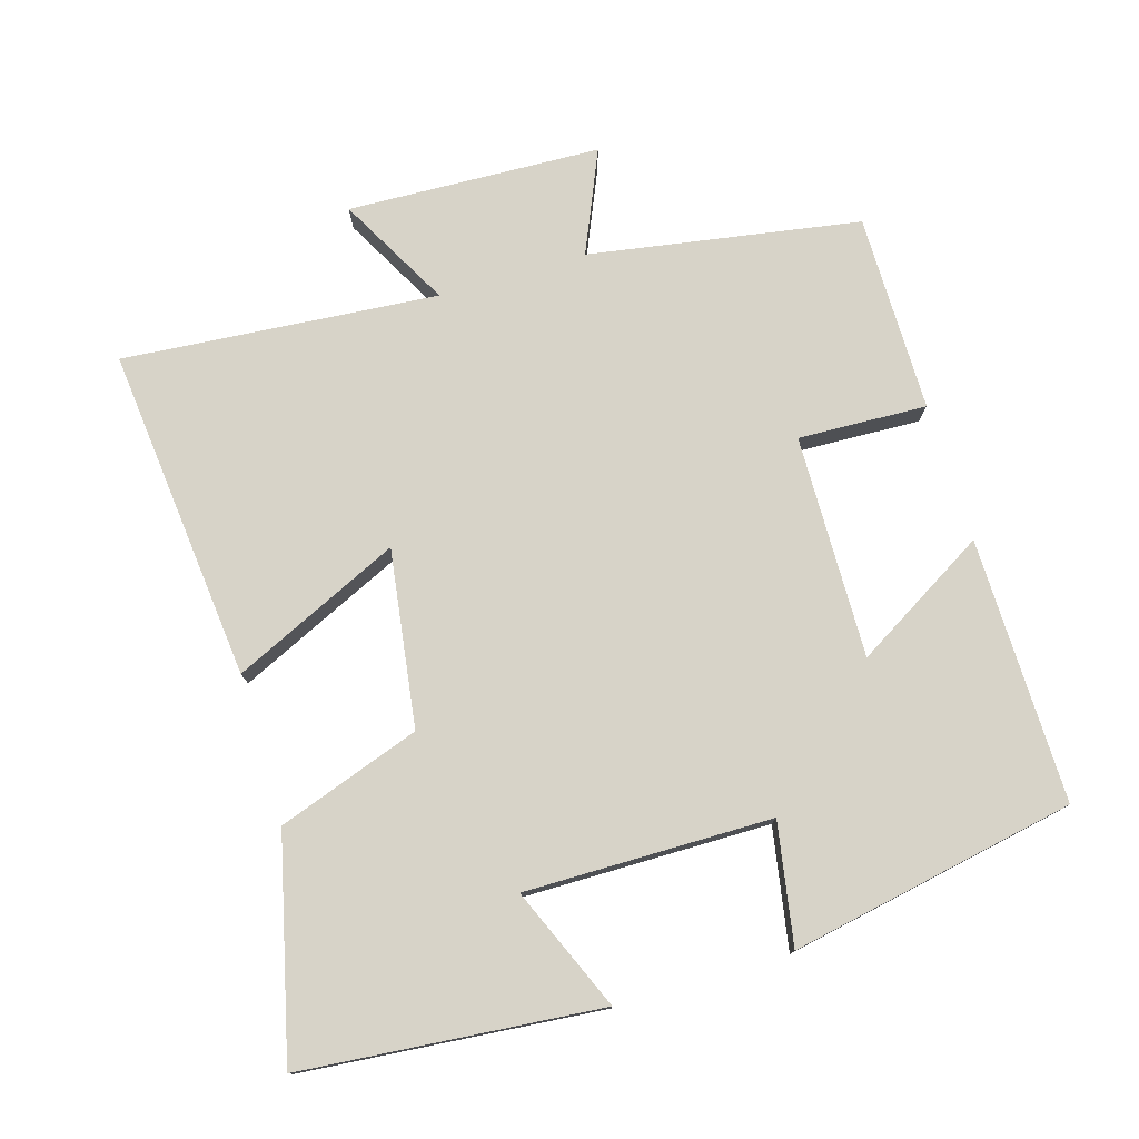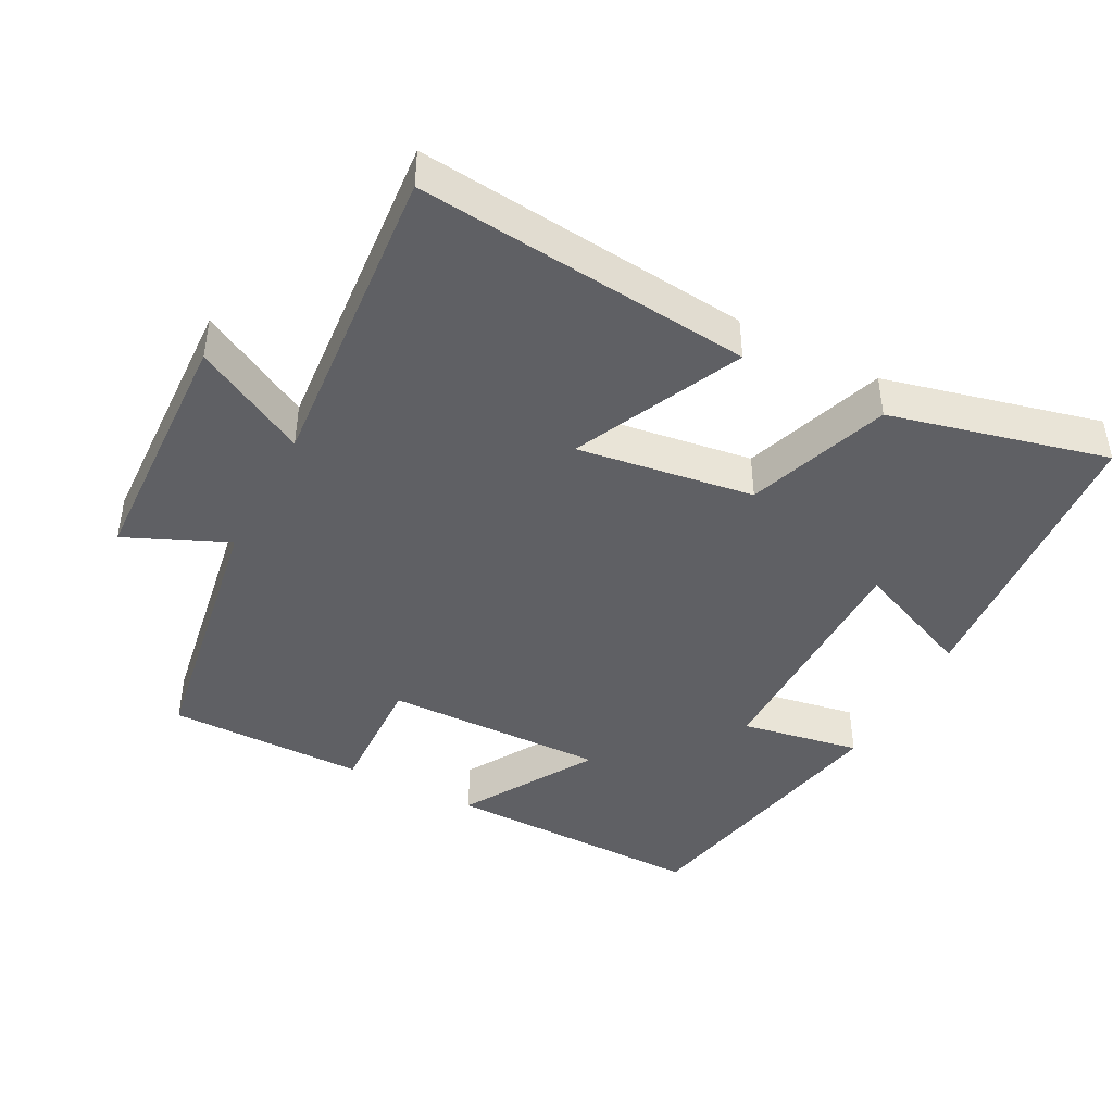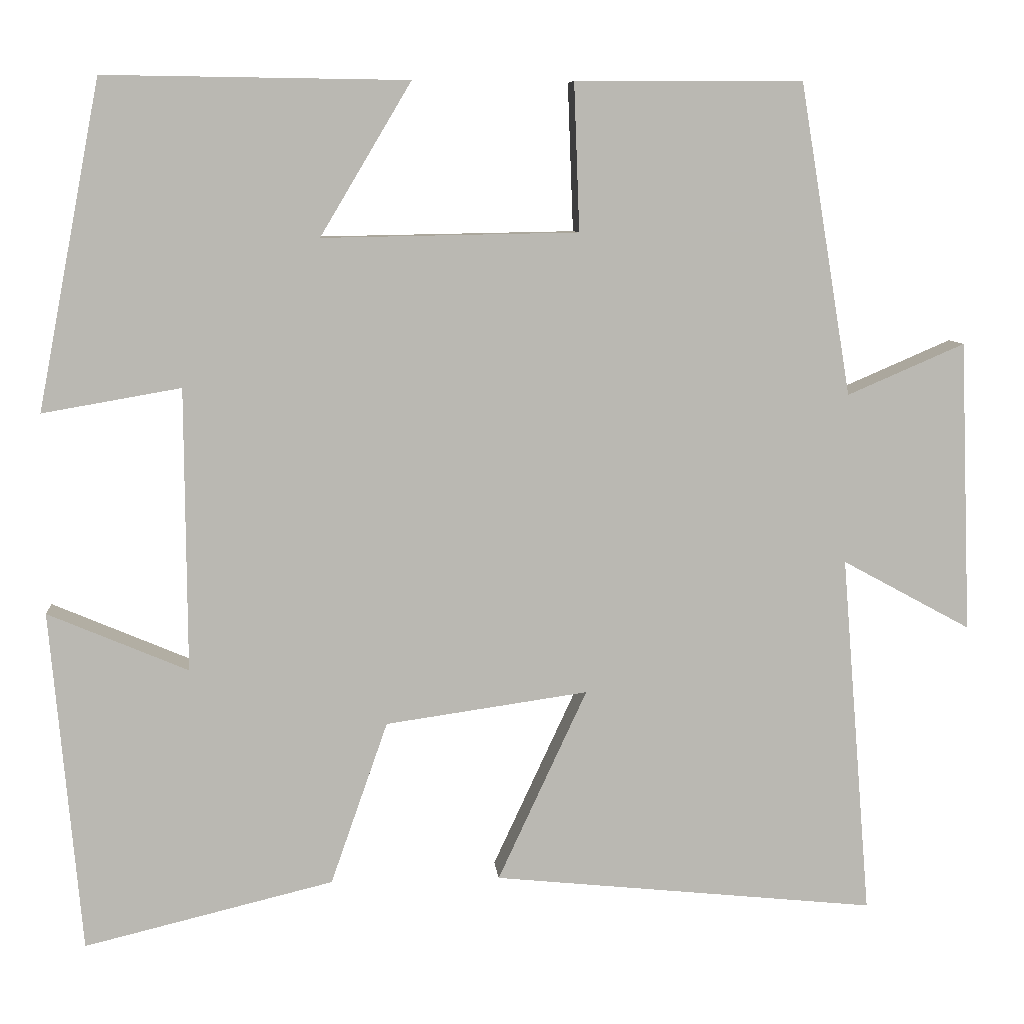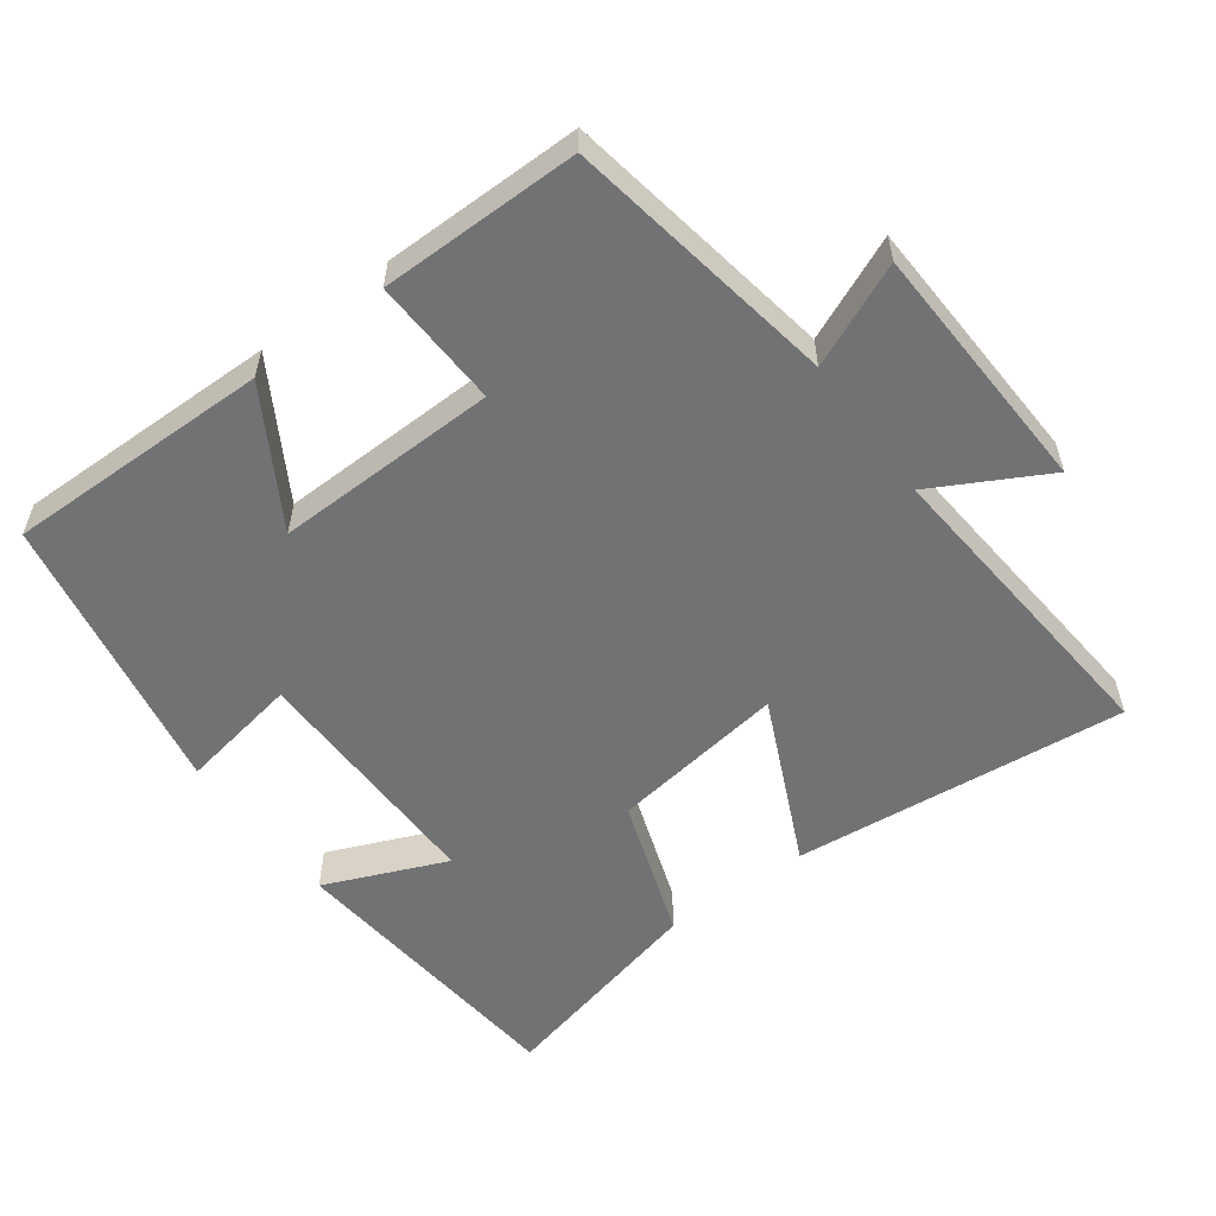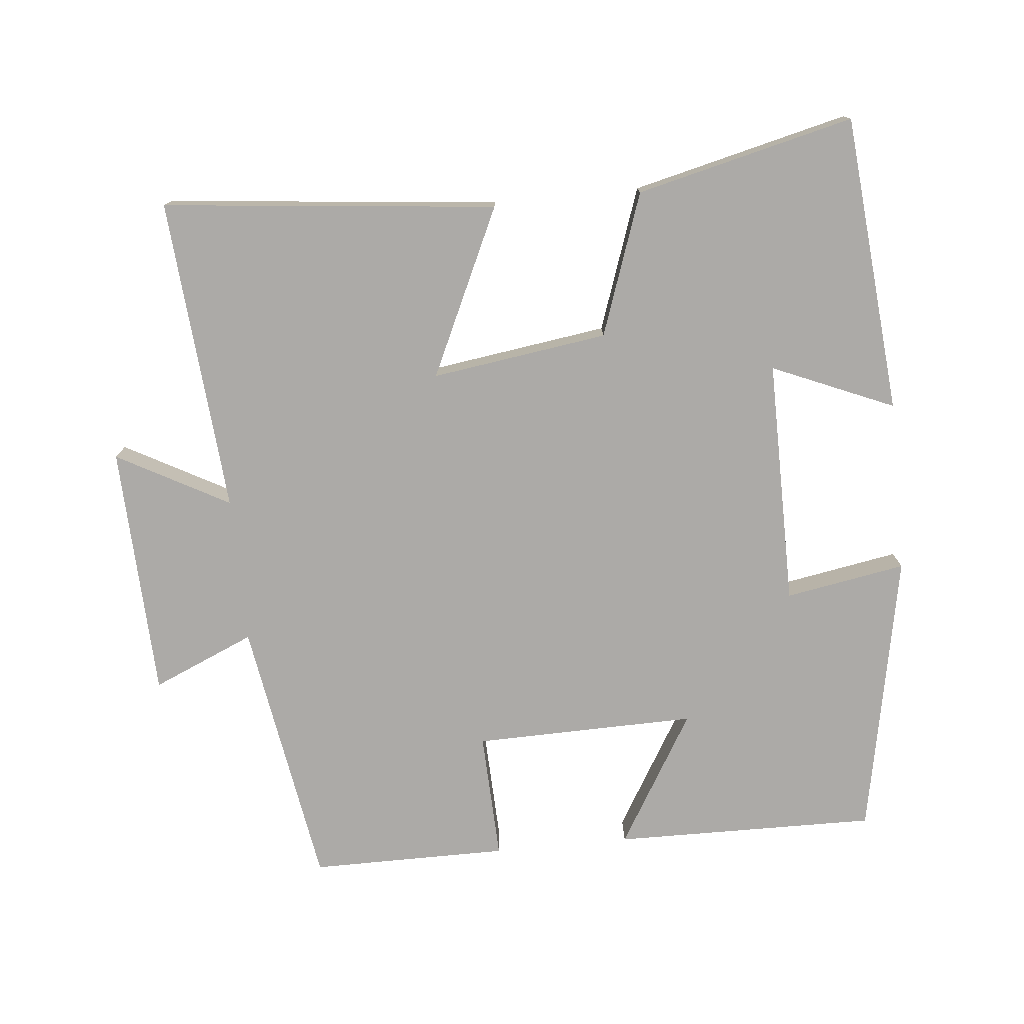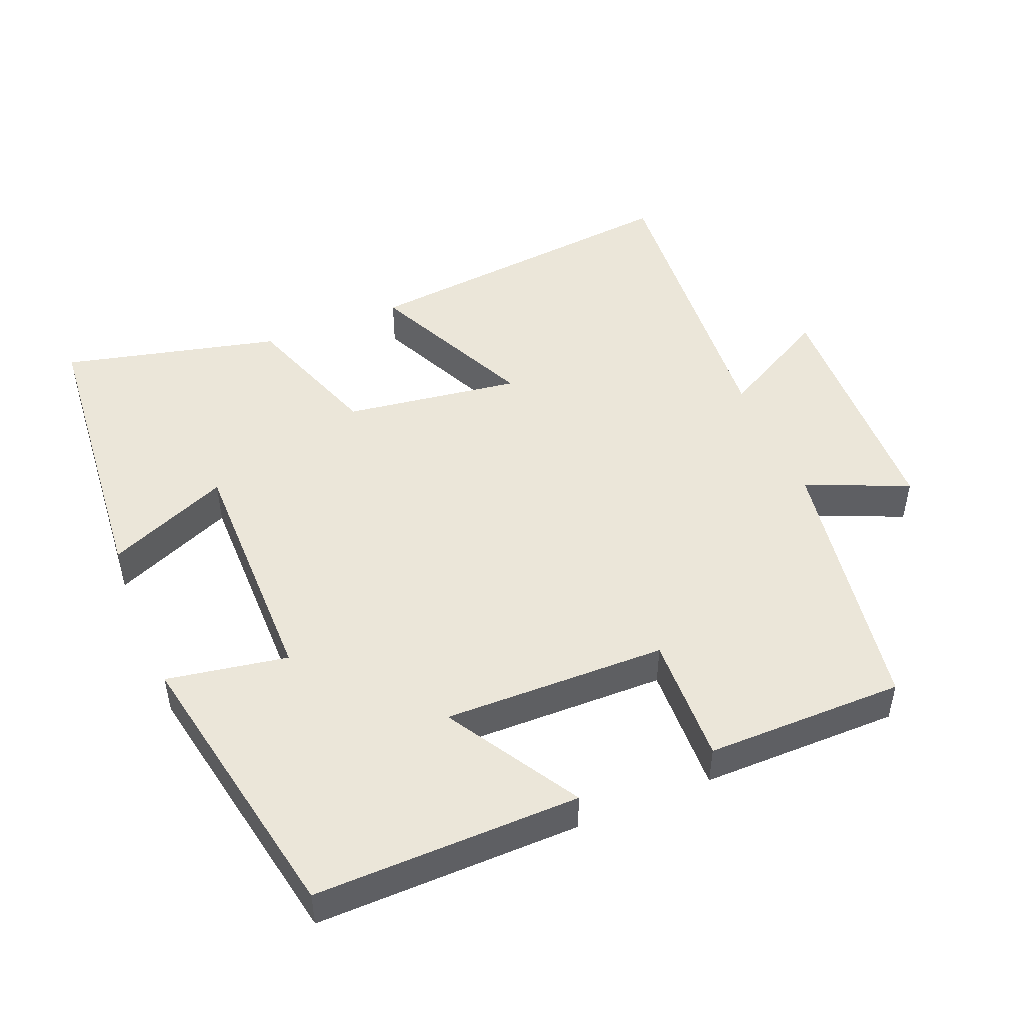
<metadata>
{"format":"obj","ext":"obj","renderer":"f3d","projection":"perspective","resolution":1024,"background":"white","views":[{"elev":76.7,"azim":-106.6,"up":"+Y"},{"elev":-43.3,"azim":152.3,"up":"+Y"},{"elev":7.9,"azim":-5.0,"up":"+Z"},{"elev":-55.6,"azim":36.6,"up":"+Y"},{"elev":-76.1,"azim":-174.4,"up":"+Y"},{"elev":48.1,"azim":-22.5,"up":"+Y"}]}
</metadata>
<code>
v 0.436 0.07 0.5
v 0.5 0.07 0.113
v 0.646 0.07 0.176
v 0.66 0.07 -0.186
v 0.5 0.07 -0.099
v 0.537 0.07 -0.549
v 0.06 0.07 -0.5
v 0.171 0.07 -0.261
v -0.081 0.07 -0.297
v -0.152 0.07 -0.5
v -0.462 0.07 -0.575
v -0.5 0.07 -0.15
v -0.326 0.07 -0.224
v -0.328 0.07 0.128
v -0.5 0.07 0.098
v -0.422 0.07 0.505
v -0.045 0.07 0.5
v -0.158 0.07 0.31
v 0.16 0.07 0.316
v 0.153 0.07 0.5
v 0.436 0 0.5
v 0.5 0 0.113
v 0.646 0 0.176
v 0.66 0 -0.186
v 0.5 0 -0.099
v 0.537 0 -0.549
v 0.06 0 -0.5
v 0.171 0 -0.261
v -0.081 0 -0.297
v -0.152 0 -0.5
v -0.462 0 -0.575
v -0.5 0 -0.15
v -0.326 0 -0.224
v -0.328 0 0.128
v -0.5 0 0.098
v -0.422 0 0.505
v -0.045 0 0.5
v -0.158 0 0.31
v 0.16 0 0.316
v 0.153 0 0.5
f 19 20 1 2
f 18 19 2
f 16 17 18
f 15 16 18
f 14 15 18
f 13 14 18 2
f 10 11 12 13
f 9 10 13
f 8 9 13 2
f 5 6 7 8
f 5 8 2 3
f 3 4 5
f 22 21 40 39
f 22 39 38
f 38 37 36
f 38 36 35
f 38 35 34
f 22 38 34 33
f 33 32 31 30
f 33 30 29
f 22 33 29 28
f 28 27 26 25
f 23 22 28 25
f 25 24 23
f 1 21 22 2
f 2 22 23 3
f 3 23 24 4
f 4 24 25 5
f 5 25 26 6
f 6 26 27 7
f 7 27 28 8
f 8 28 29 9
f 9 29 30 10
f 10 30 31 11
f 11 31 32 12
f 12 32 33 13
f 13 33 34 14
f 14 34 35 15
f 15 35 36 16
f 16 36 37 17
f 17 37 38 18
f 18 38 39 19
f 19 39 40 20
f 20 40 21 1

</code>
